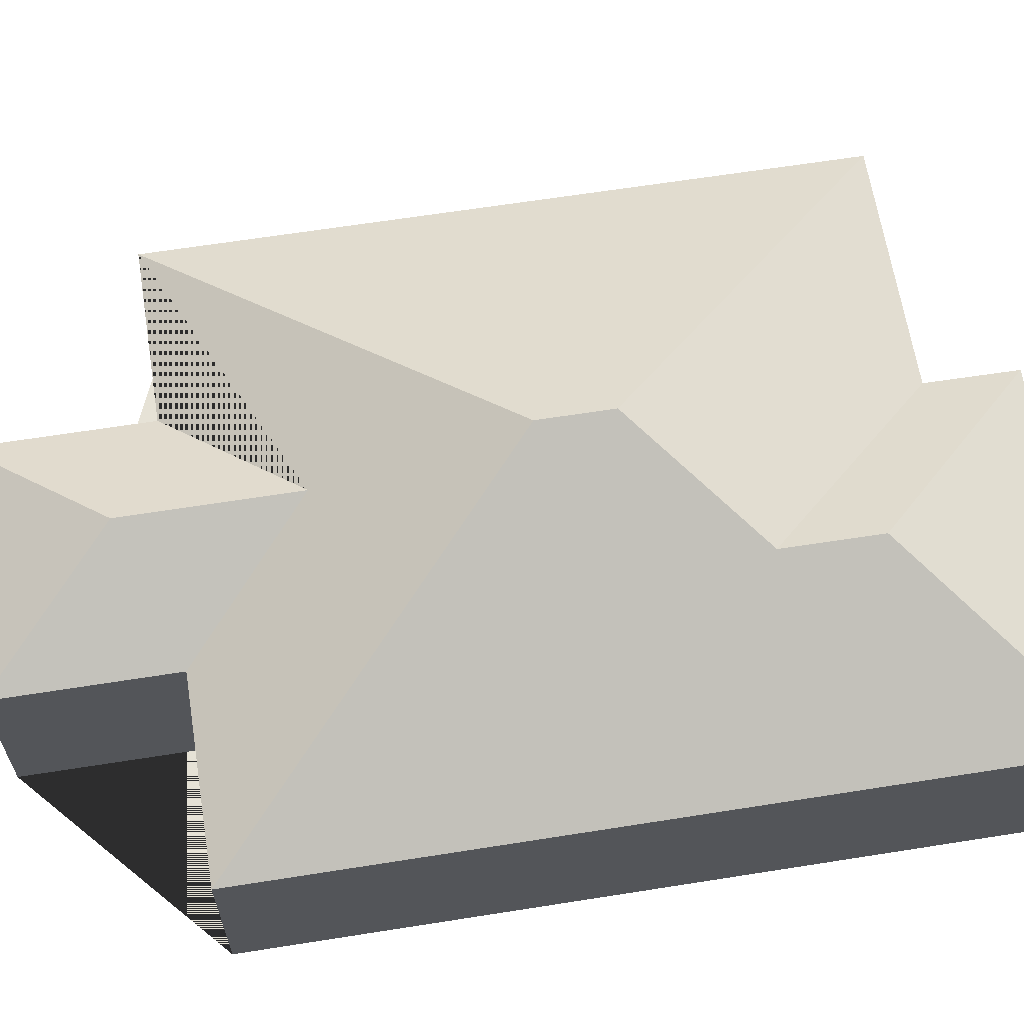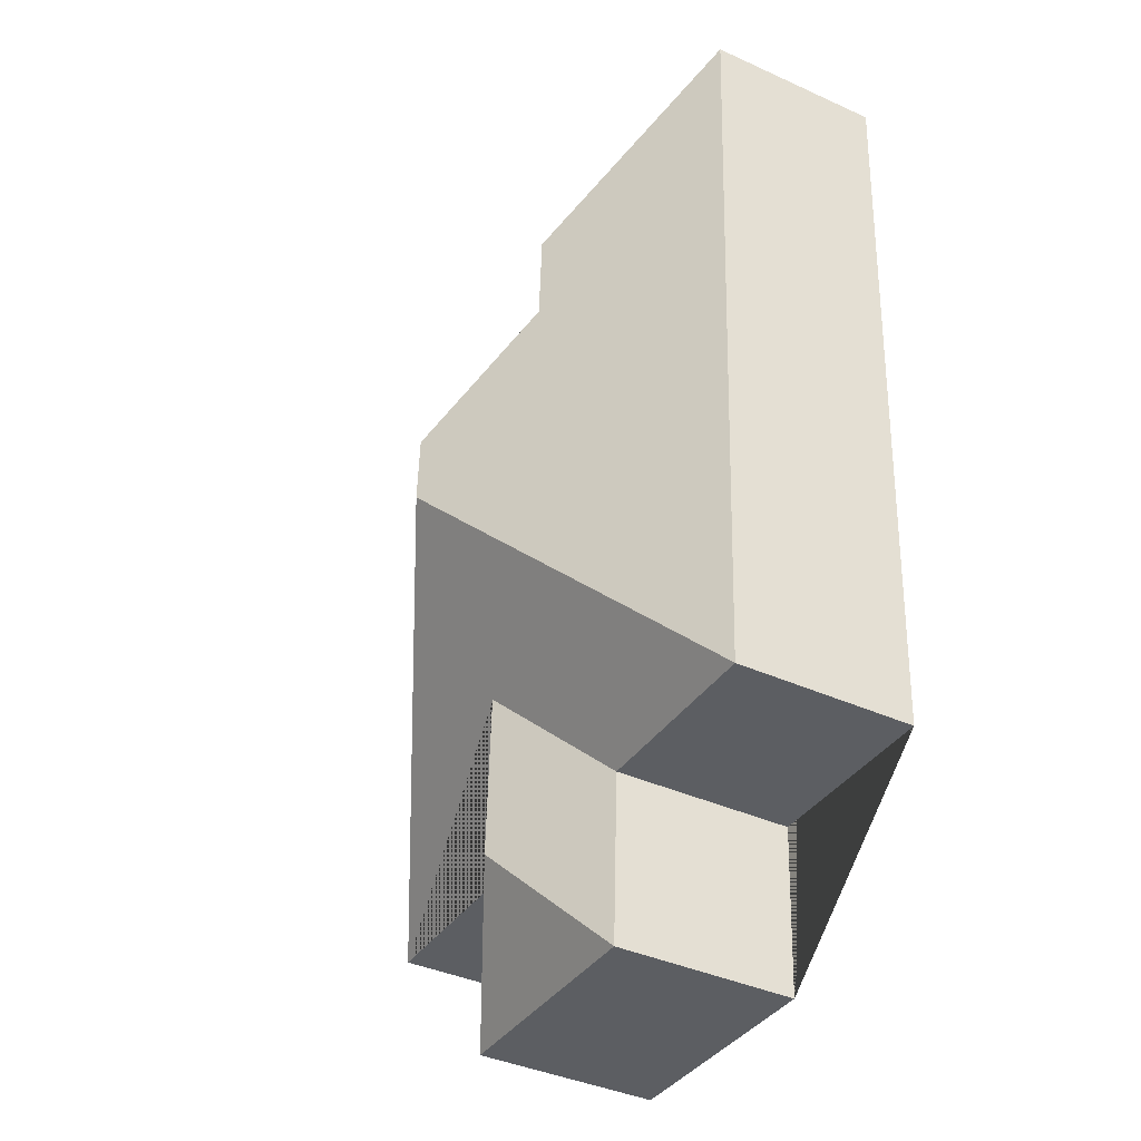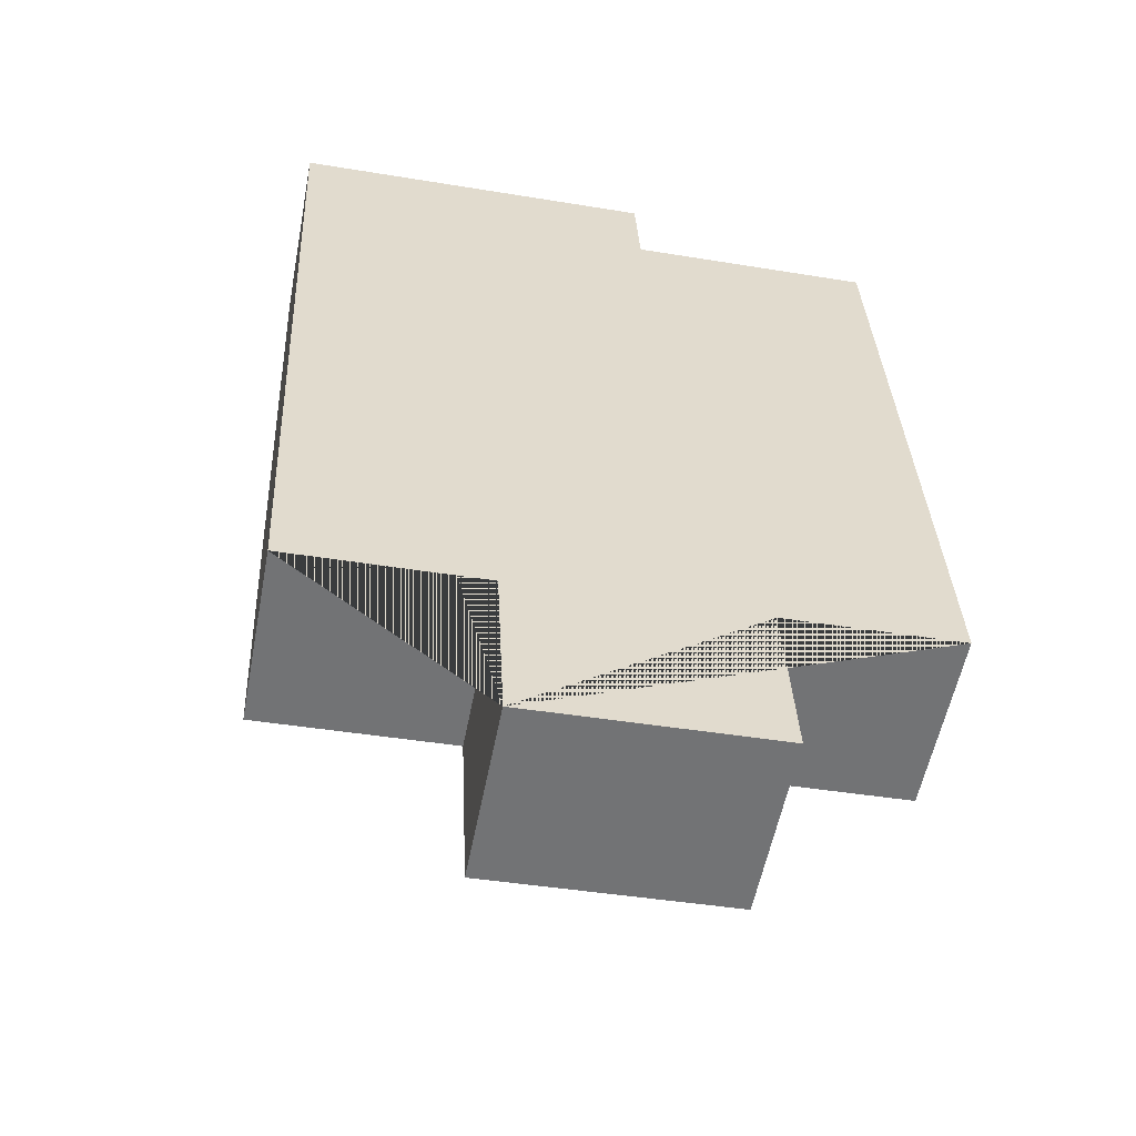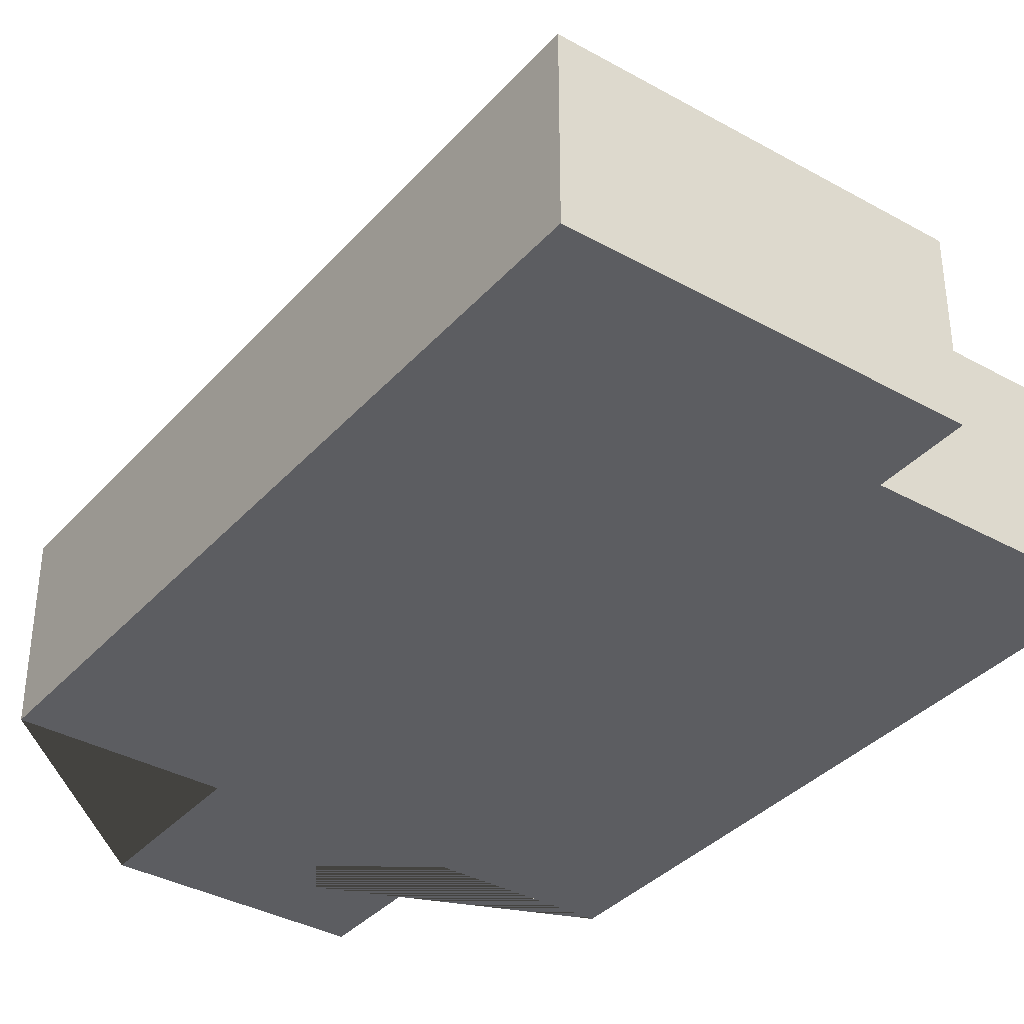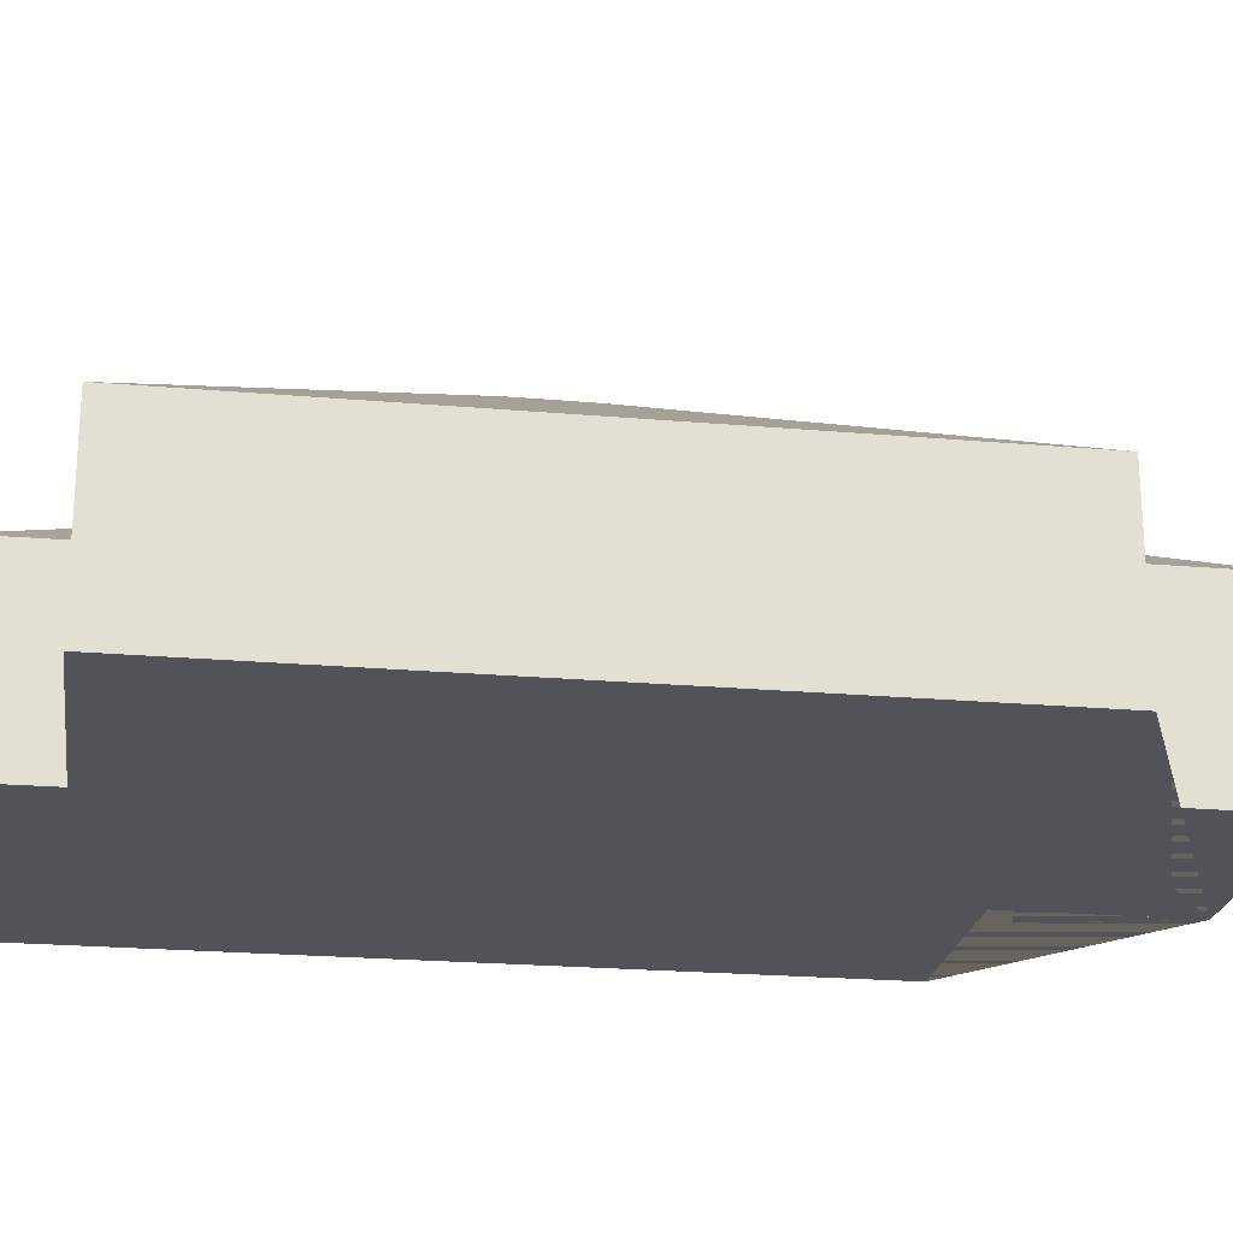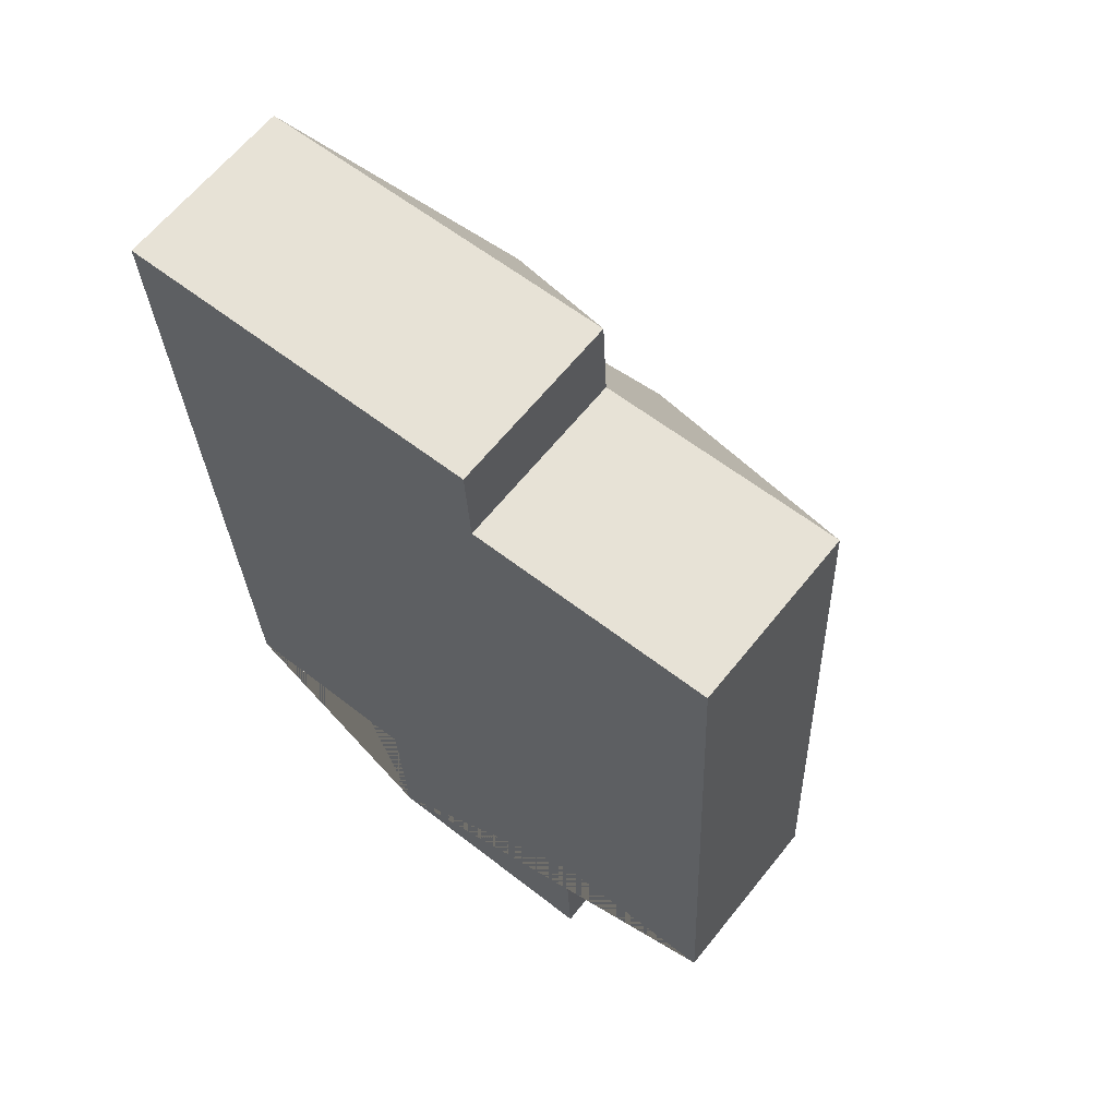
<metadata>
{"format":"obj","ext":"obj","renderer":"f3d","projection":"perspective","resolution":1024,"background":"white","views":[{"elev":63.8,"azim":-101.8,"up":"+Y"},{"elev":-39.7,"azim":-119.3,"up":"+Z"},{"elev":-56.1,"azim":-10.9,"up":"+Z"},{"elev":-36.5,"azim":-38.7,"up":"+Y"},{"elev":-22.7,"azim":78.8,"up":"+Y"},{"elev":63.8,"azim":38.7,"up":"+Z"}]}
</metadata>
<code>
o CG10_500_042067_0001
v 112.7 75 -413.8
v 213.6 75 -409.1
v 160.1 102.6 -358.2
v 109.4 75 -342.1
v 210.3 75 -337.4
v 282.8 75 -334
v 28.6 75 -345.9
v 156.8 102.6 -288.6
v 145.6 145 -210.3
v 144.3 145 -181.4
v 94.17 117.8 -136.1
v 92.23 117.7 -97.32
v 168 75 -57.68
v 269.6 75 -52.8
v 13.69 75 -27.65
v 166 75 -20.52
v 112.7 0 -413.8
v 213.6 0 -409.1
v 210.3 0 -337.4
v 282.8 0 -334
v 269.6 0 -52.8
v 168 0 -57.68
v 166 0 -20.52
v 13.69 0 -27.65
v 28.6 0 -345.9
v 109.4 0 -342.1
f 15 16 12
f 16 13 11 12
f 13 14 10 11
f 14 6 9 10
f 2 5 8 3
f 2 1 3
f 1 4 8 3
f 6 5 8 4 7 9
f 7 15 12 11 10 9
f 17 18 19 20 21 22 23 24 25 26
f 1 17 18 2
f 2 18 19 5
f 5 19 20 6
f 6 20 21 14
f 14 21 22 13
f 13 22 23 16
f 16 23 24 15
f 15 24 25 7
f 7 25 26 4
f 4 26 17 1

</code>
